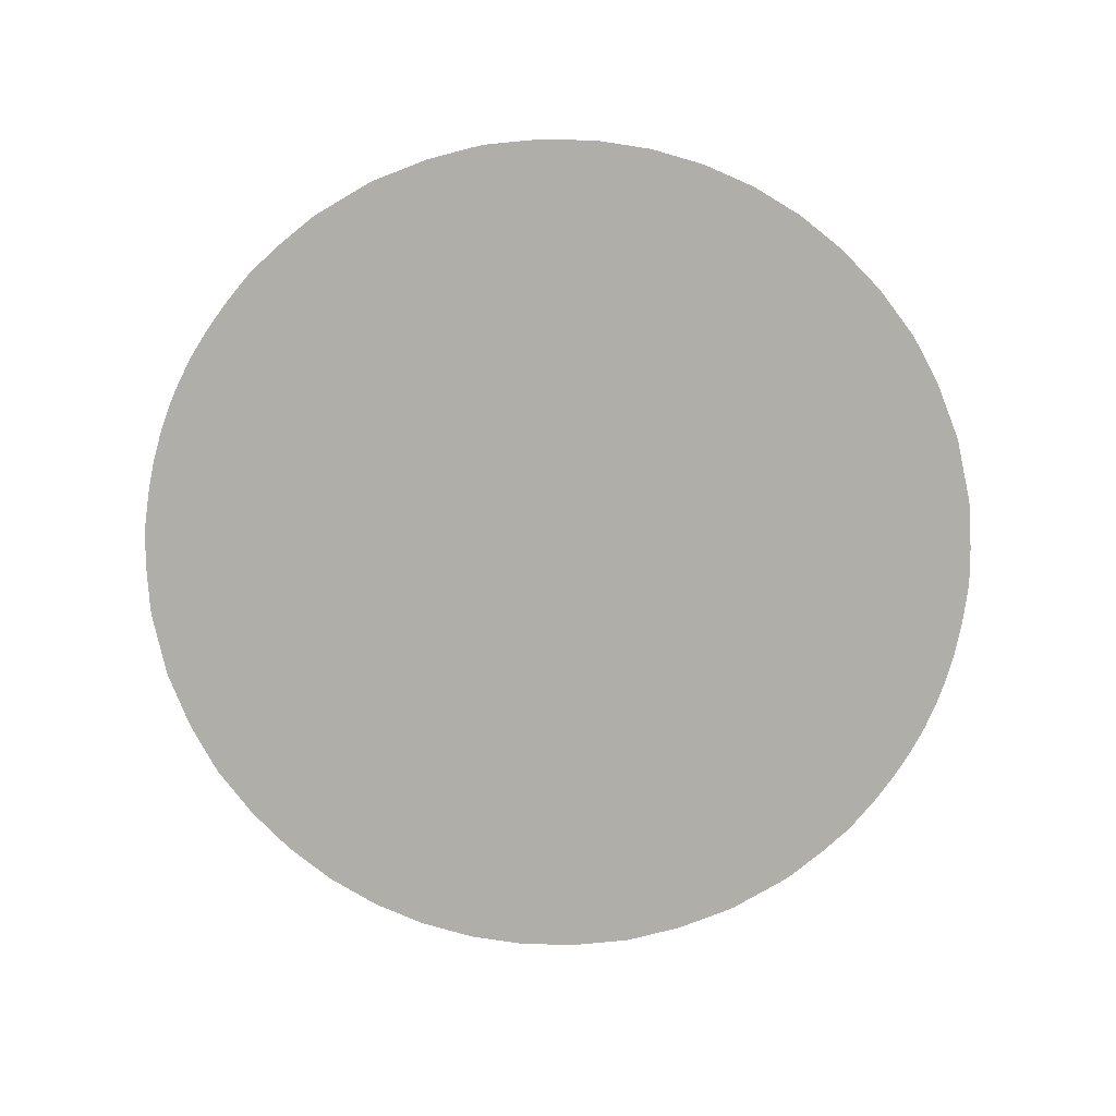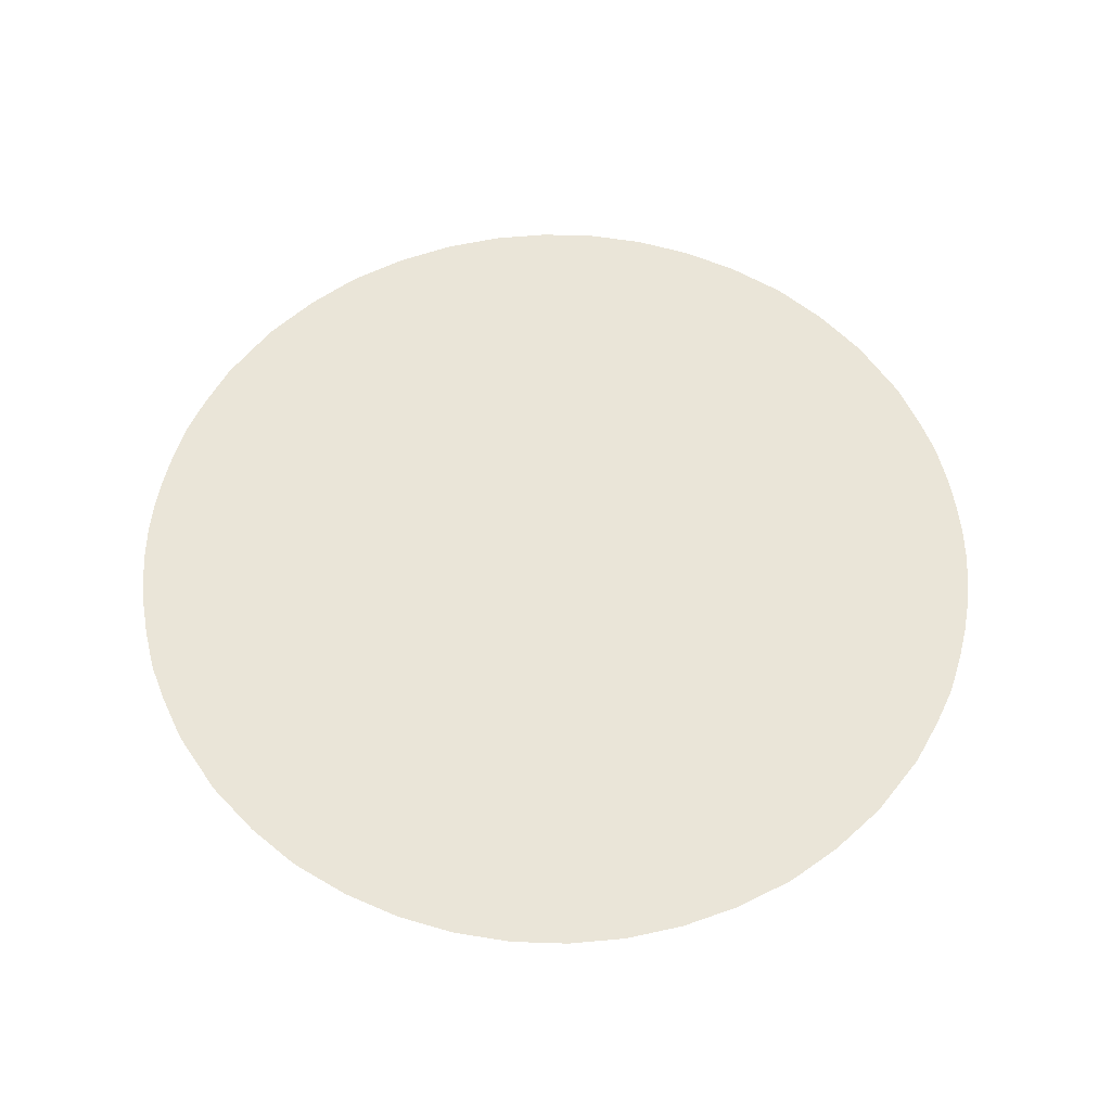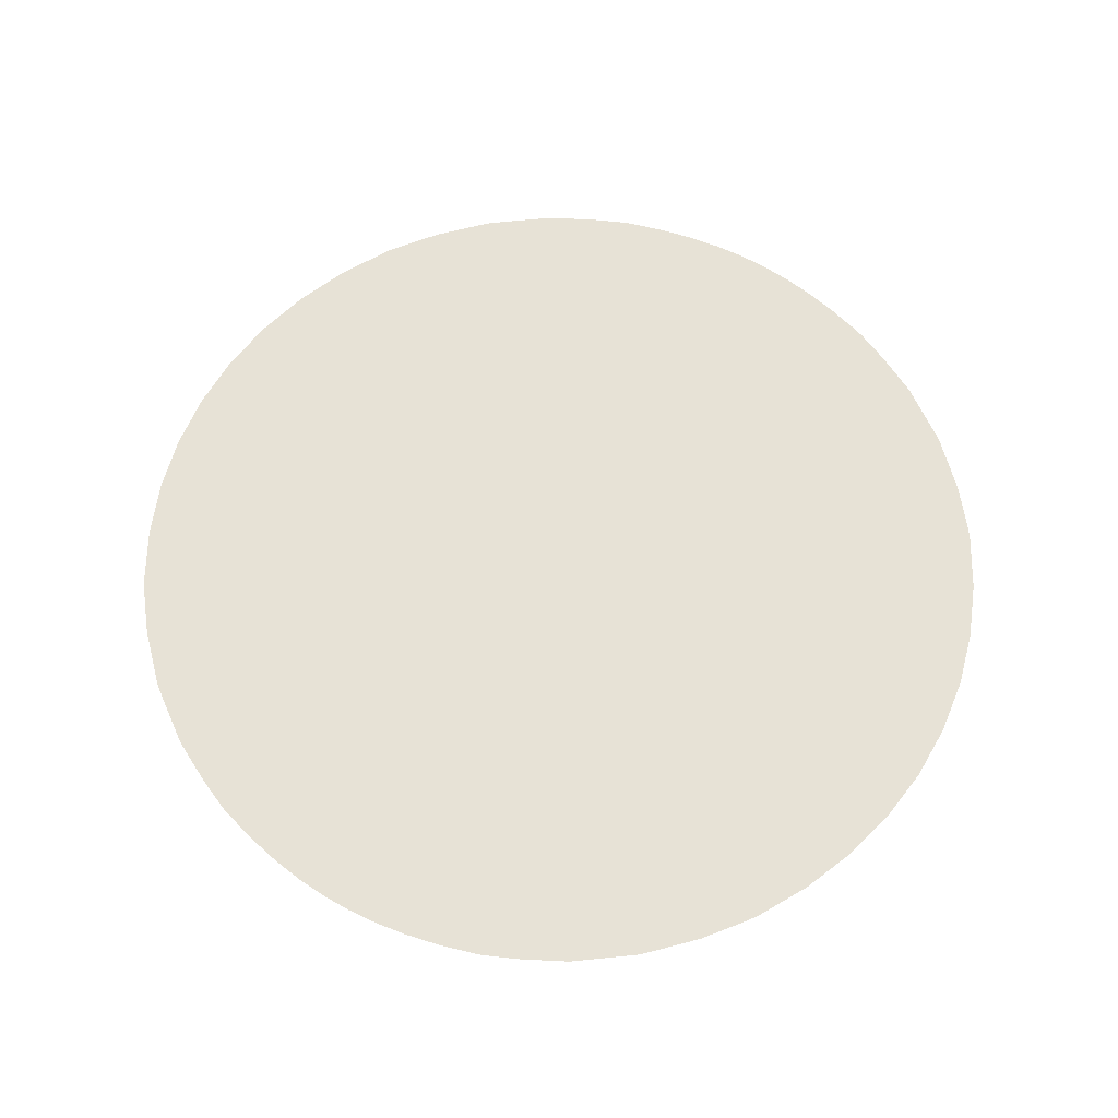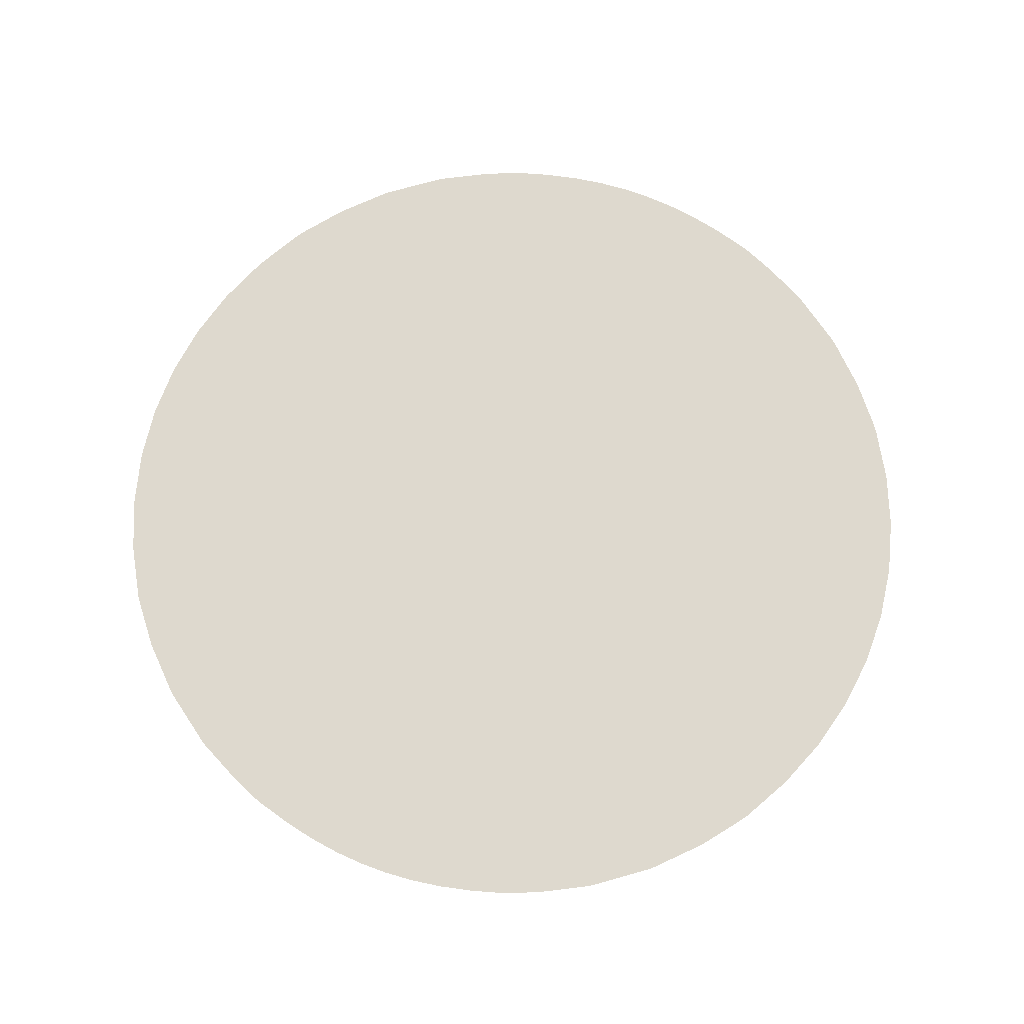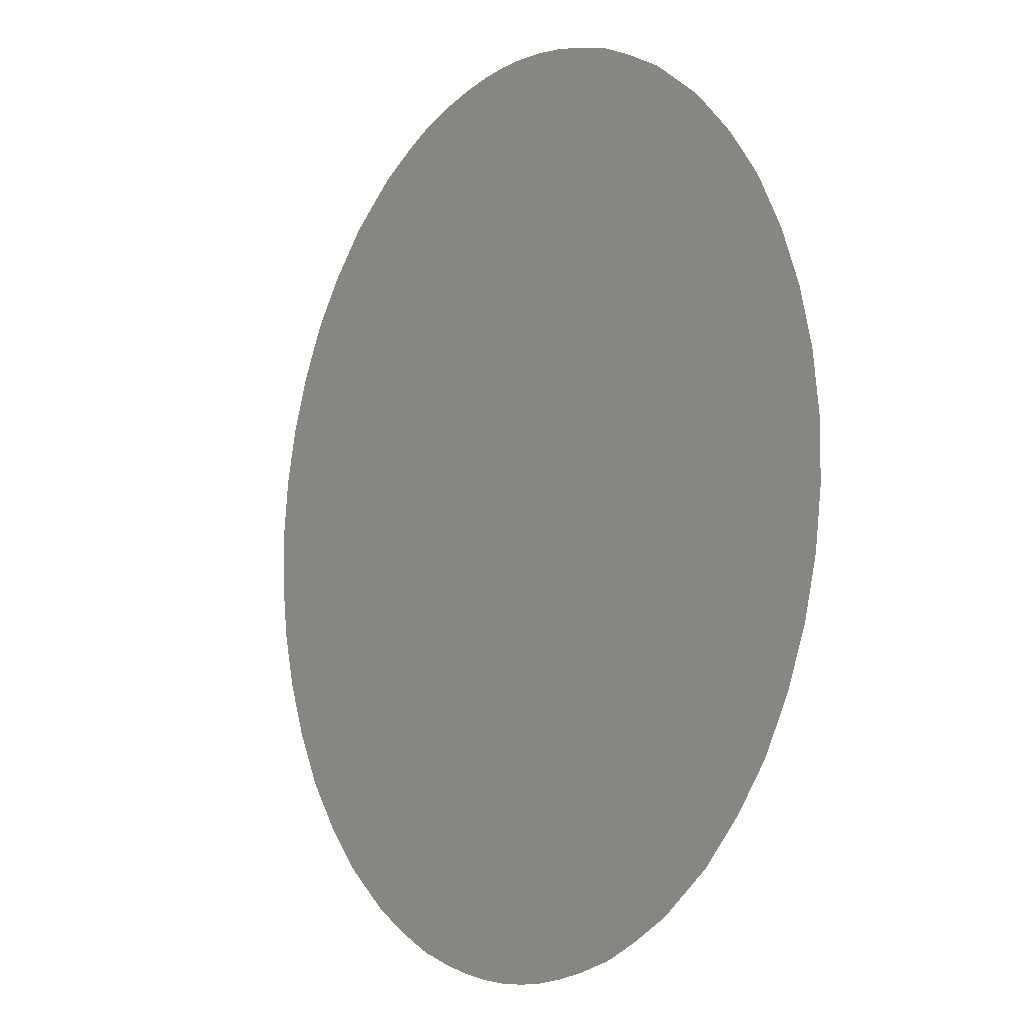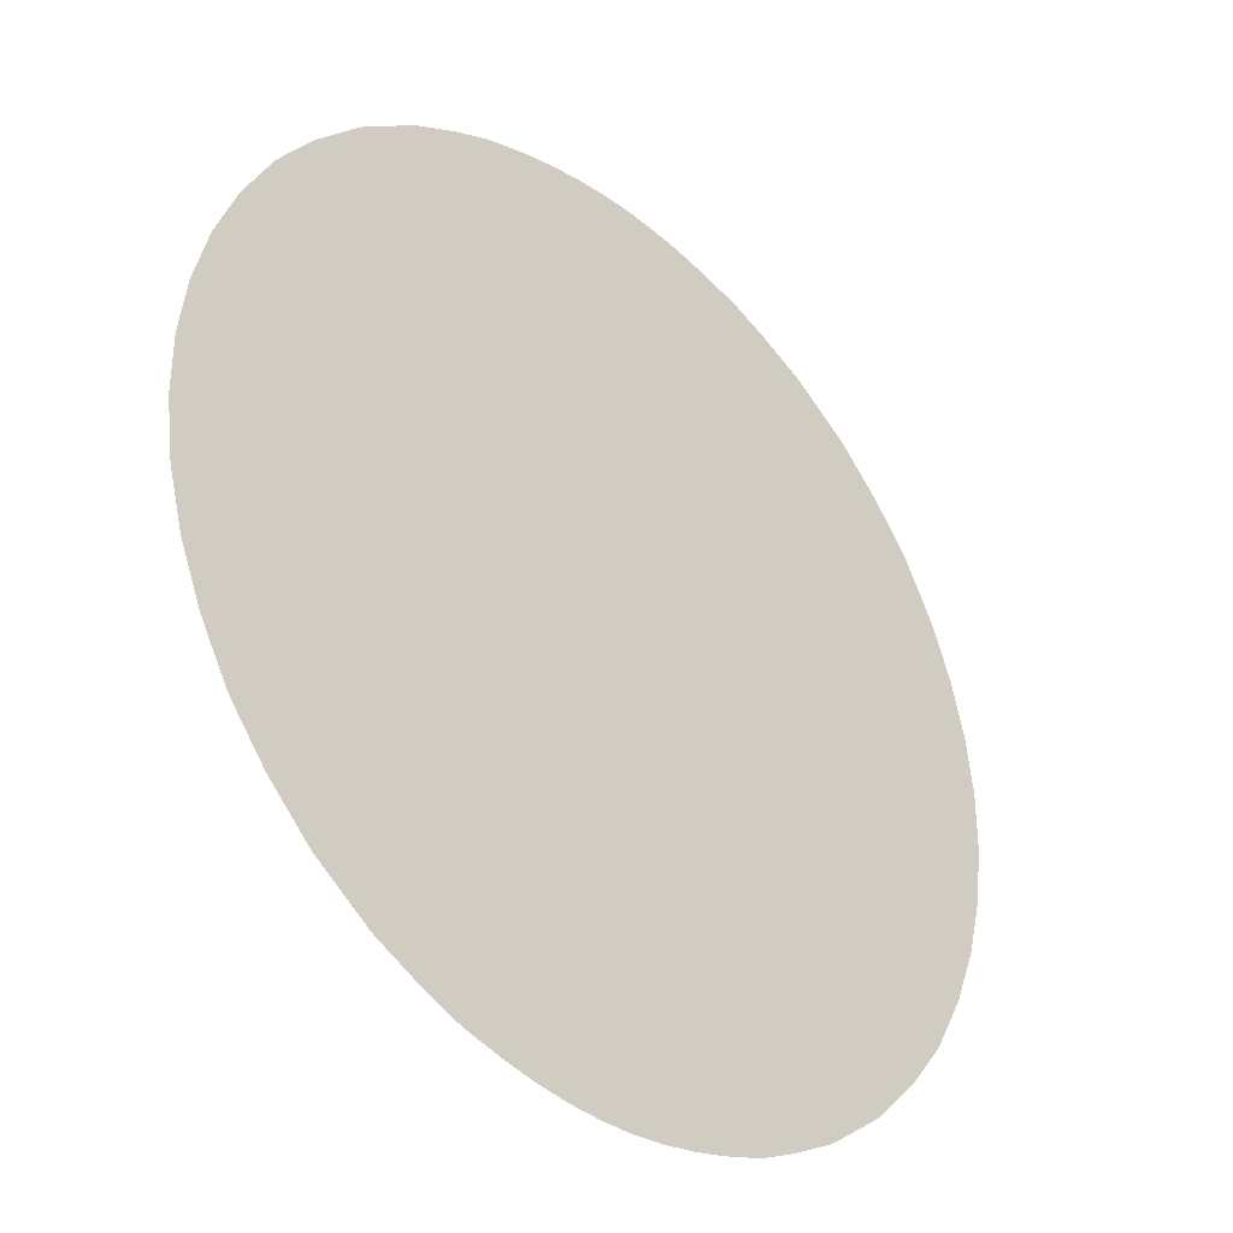
<metadata>
{"format":"obj","ext":"obj","renderer":"f3d","projection":"perspective","resolution":1024,"background":"white","views":[{"elev":-77.5,"azim":-113.6,"up":"+Z"},{"elev":58.8,"azim":-88.0,"up":"+Z"},{"elev":63.2,"azim":30.1,"up":"+Z"},{"elev":71.4,"azim":-159.8,"up":"+Z"},{"elev":-8.1,"azim":55.6,"up":"+Y"},{"elev":-35.3,"azim":135.4,"up":"+Y"}]}
</metadata>
<code>
v -52.09 29 75.78
v -52.56 29.59 75.78
v -52.67 29.74 75.78
v -53.11 30.53 75.78
v -53.44 31.35 75.78
v -53.66 32.19 75.78
v -53.78 33.06 75.78
v -53.78 33.92 75.78
v -53.66 34.78 75.78
v -53.44 35.63 75.78
v -53.11 36.45 75.78
v -52.67 37.24 75.78
v -52.56 37.38 75.78
v -52.09 37.98 75.78
v -51.46 38.61 75.78
v -51.4 38.67 75.78
v -50.59 39.25 75.78
v -50.52 39.3 75.78
v -49.87 39.64 75.78
v -49.36 39.86 75.78
v -49.24 39.9 75.78
v -48.69 40.06 75.78
v -48.18 40.17 75.78
v -47.7 40.24 75.78
v -47.23 40.27 75.78
v -46.77 40.27 75.78
v -46.31 40.24 75.78
v -45.83 40.17 75.78
v -45.32 40.06 75.78
v -44.76 39.9 75.78
v -44.65 39.86 75.78
v -44.14 39.64 75.78
v -43.48 39.3 75.78
v -43.42 39.25 75.78
v -42.61 38.67 75.78
v -42.54 38.61 75.78
v -41.92 37.98 75.78
v -41.45 37.38 75.78
v -41.34 37.24 75.78
v -40.9 36.45 75.78
v -40.57 35.63 75.78
v -40.34 34.78 75.78
v -40.23 33.92 75.78
v -40.23 33.06 75.78
v -40.34 32.19 75.78
v -40.57 31.35 75.78
v -40.9 30.53 75.78
v -41.34 29.74 75.78
v -41.45 29.59 75.78
v -41.92 29 75.78
v -42.54 28.37 75.78
v -42.61 28.31 75.78
v -43.42 27.72 75.78
v -43.48 27.68 75.78
v -44.14 27.34 75.78
v -44.65 27.12 75.78
v -44.76 27.08 75.78
v -45.32 26.92 75.78
v -45.83 26.81 75.78
v -46.31 26.74 75.78
v -46.77 26.7 75.78
v -47.23 26.7 75.78
v -47.7 26.74 75.78
v -48.18 26.81 75.78
v -48.69 26.92 75.78
v -49.24 27.08 75.78
v -49.36 27.12 75.78
v -49.87 27.34 75.78
v -50.52 27.68 75.78
v -50.59 27.72 75.78
v -51.4 28.31 75.78
v -51.46 28.37 75.78
f 2 1 4
f 9 5 10
f 2 4 3
f 7 6 8
f 8 6 9
f 9 6 5
f 10 5 19
f 11 10 19
f 14 11 19
f 14 13 11
f 11 13 12
f 58 29 22
f 19 15 14
f 19 17 15
f 15 17 16
f 55 32 58
f 17 19 18
f 23 22 29
f 19 21 20
f 19 22 21
f 28 23 29
f 27 24 28
f 26 25 24
f 27 26 24
f 28 24 23
f 58 32 29
f 32 46 41
f 37 32 40
f 32 31 30
f 29 32 30
f 37 36 32
f 32 34 33
f 36 35 34
f 32 36 34
f 38 37 40
f 40 32 41
f 32 55 46
f 38 40 39
f 42 41 46
f 43 45 44
f 43 42 45
f 45 42 46
f 65 58 22
f 47 46 55
f 65 59 58
f 50 49 47
f 47 49 48
f 55 50 47
f 53 51 55
f 55 51 50
f 51 53 52
f 19 65 22
f 53 55 54
f 59 65 64
f 55 57 56
f 55 58 57
f 19 68 65
f 61 60 63
f 62 61 63
f 63 60 59
f 64 63 59
f 19 5 68
f 68 5 4
f 1 68 4
f 68 67 66
f 65 68 66
f 1 72 68
f 68 70 69
f 68 72 70
f 70 72 71

</code>
